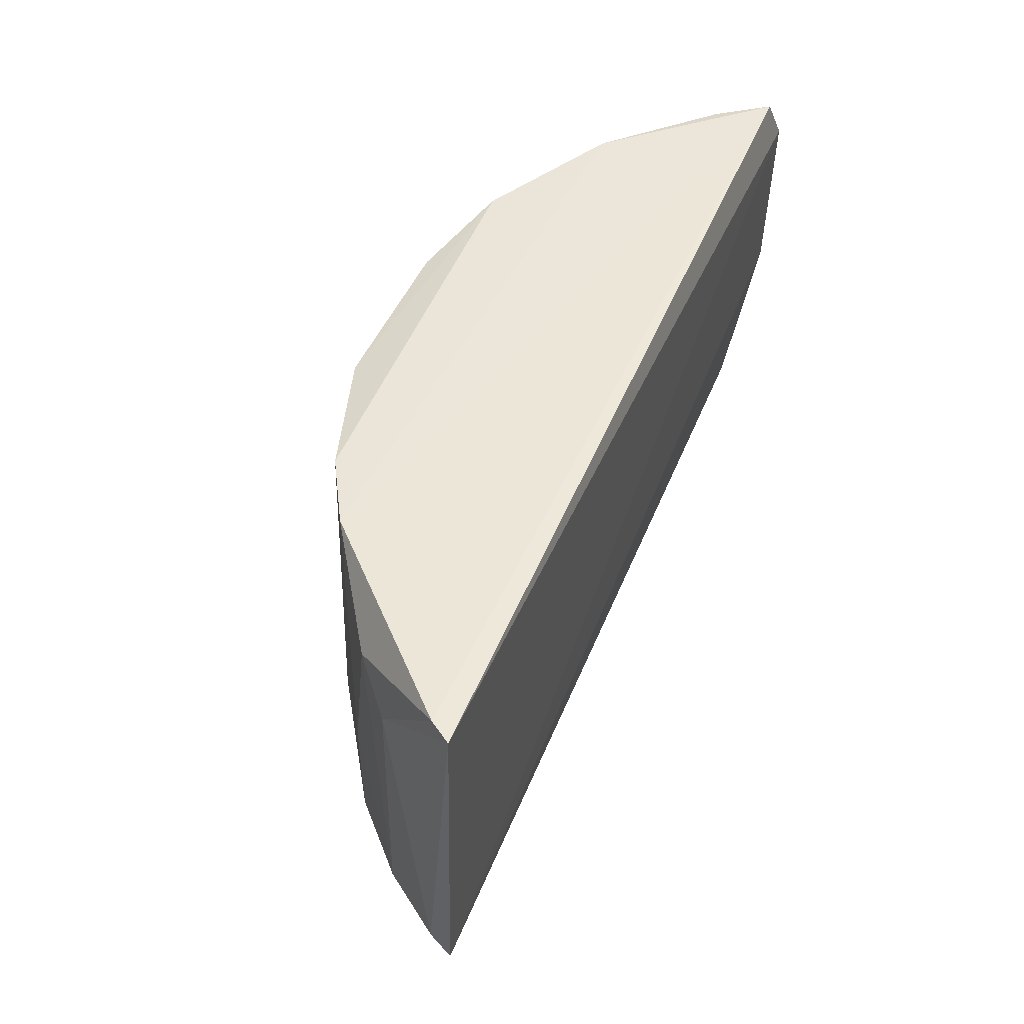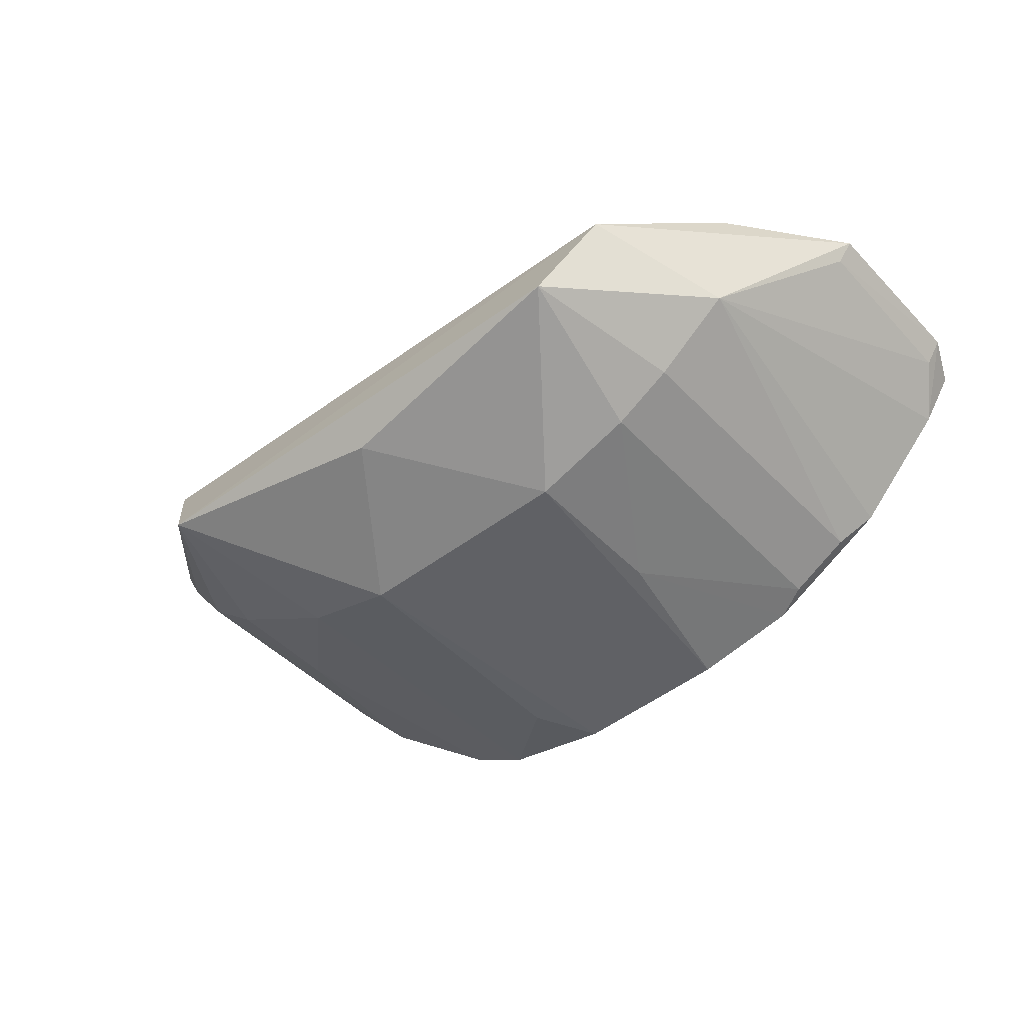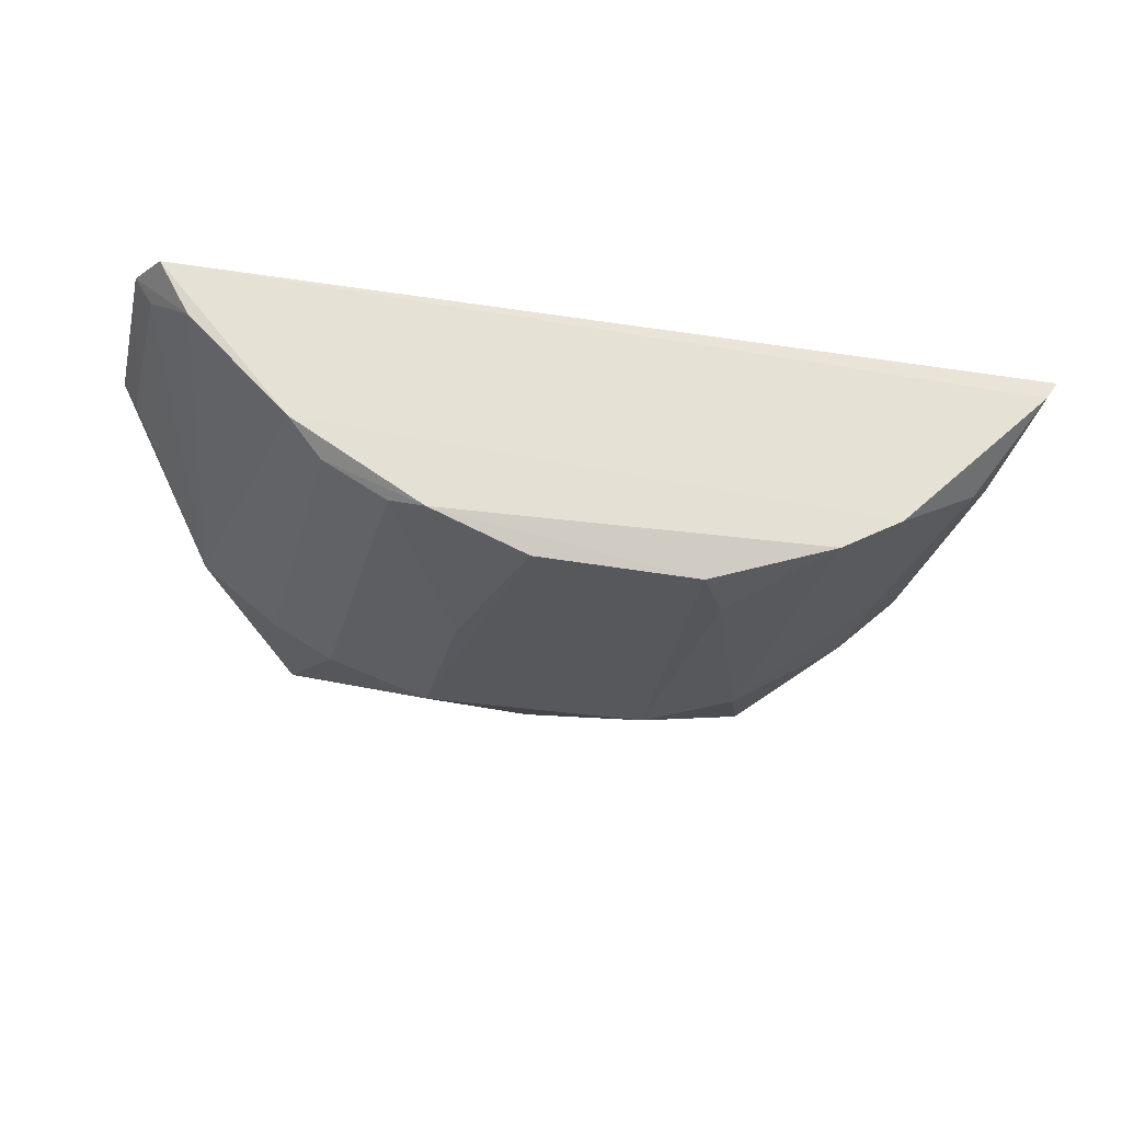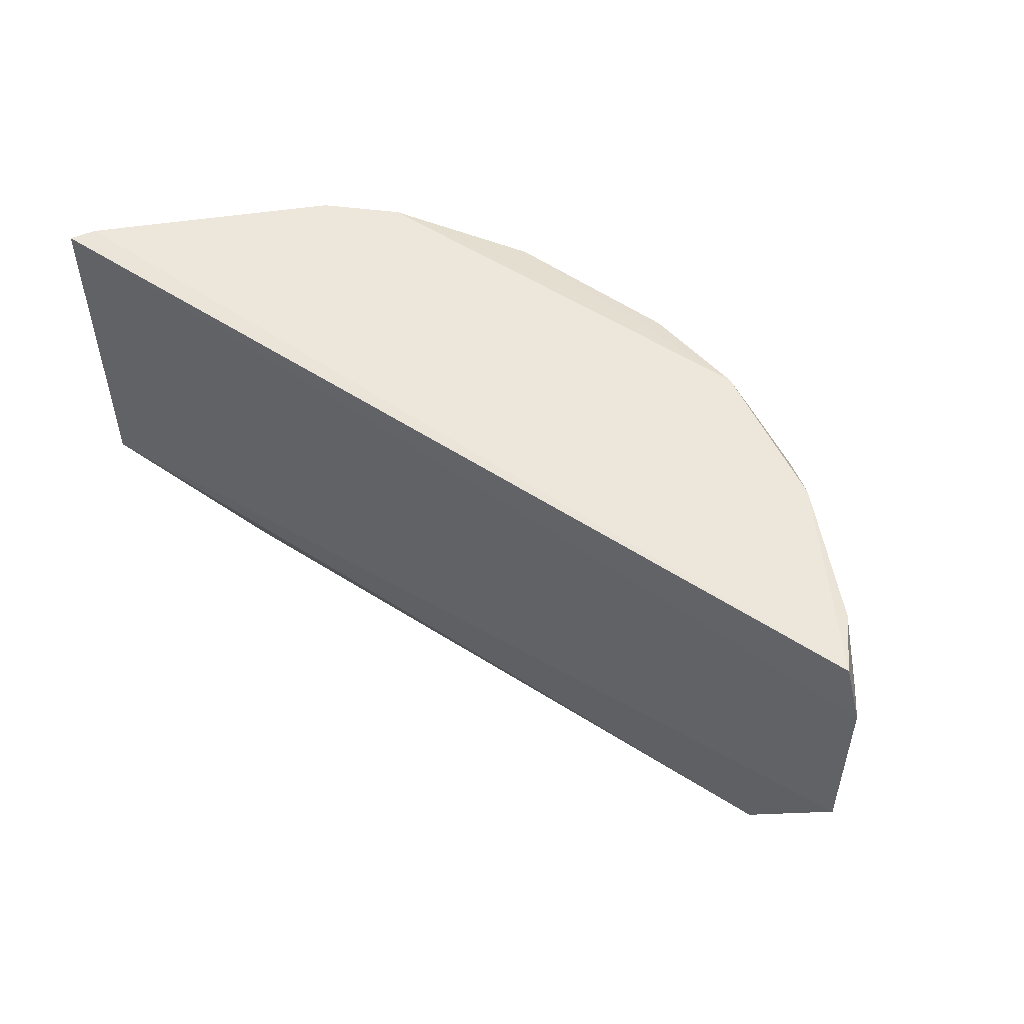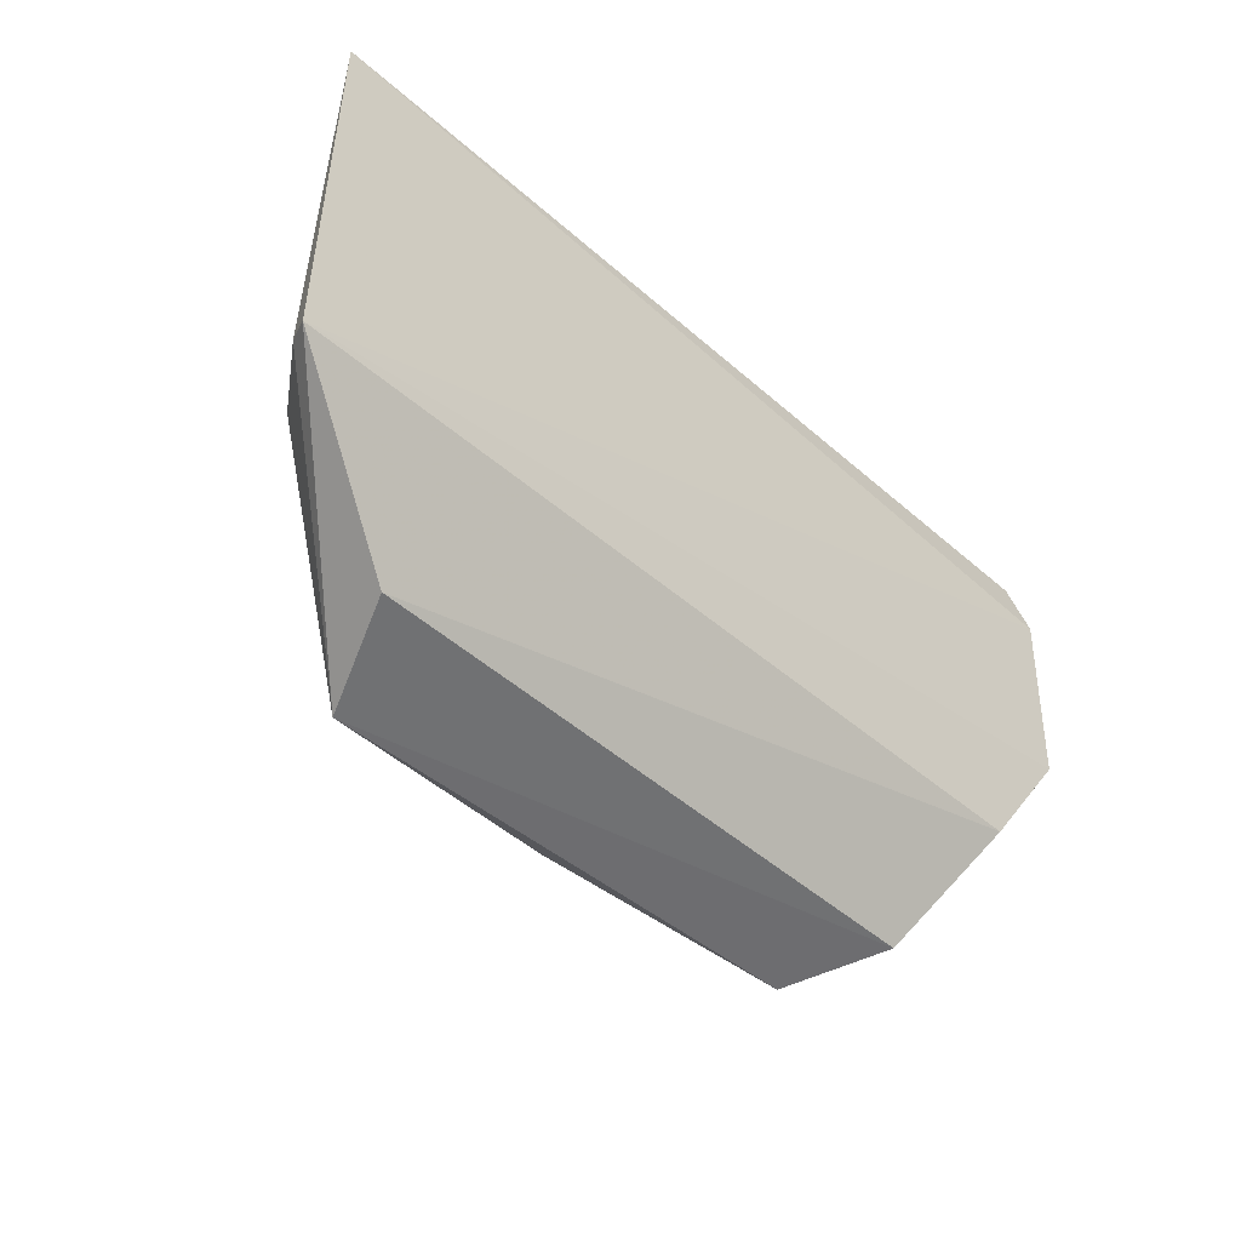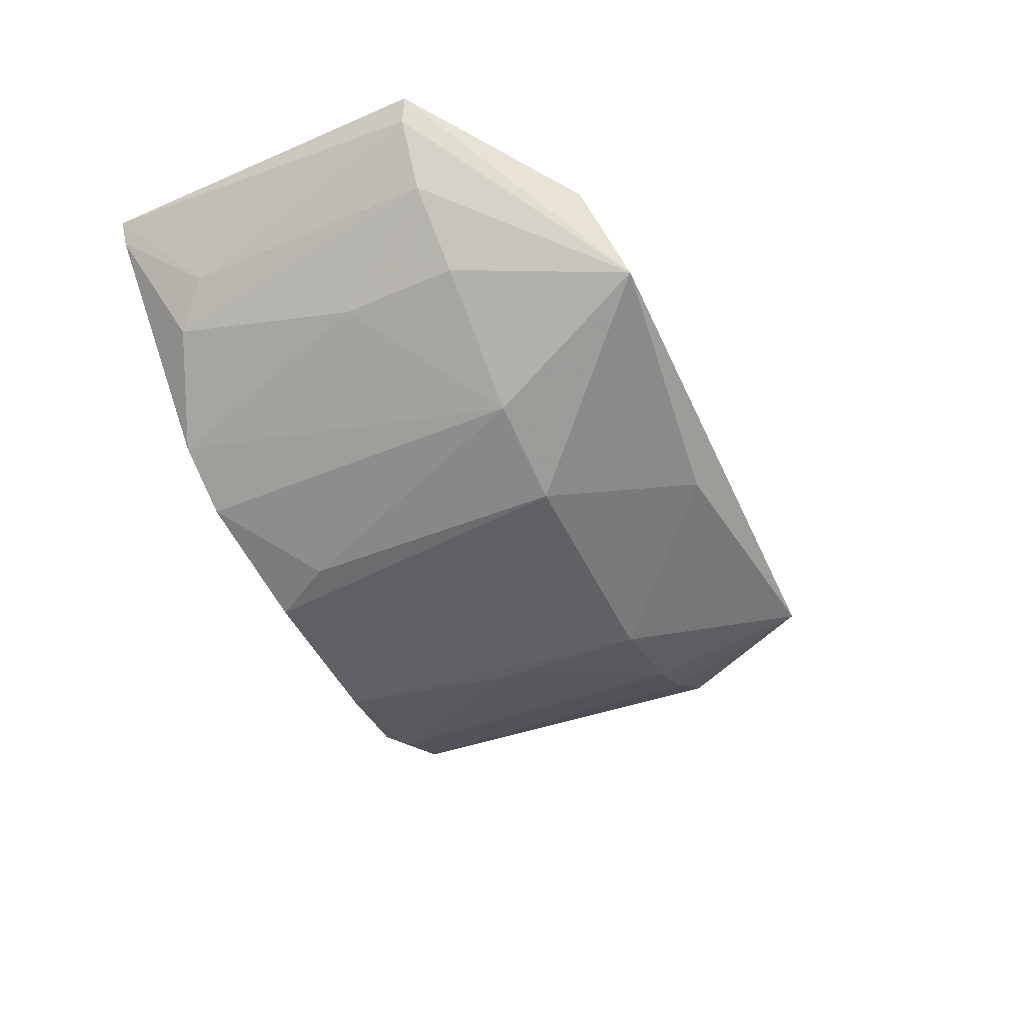
<metadata>
{"format":"obj","ext":"obj","renderer":"f3d","projection":"perspective","resolution":1024,"background":"white","views":[{"elev":49.1,"azim":112.2,"up":"+Z"},{"elev":-47.8,"azim":-139.1,"up":"+Y"},{"elev":-27.9,"azim":-13.7,"up":"+Y"},{"elev":54.0,"azim":-144.7,"up":"+Z"},{"elev":-43.0,"azim":134.0,"up":"+Z"},{"elev":-48.3,"azim":115.0,"up":"+Y"}]}
</metadata>
<code>
v 0.02217 -0.01211 0.1126
v 0.0215 -0.0131 0.1127
v 0.01341 -0.02023 0.08804
v -0.01418 -0.01634 0.08997
v -0.02085 -0.0124 0.1128
v 0.02252 -0.01231 0.09592
v 0.004075 -0.02469 0.1119
v 0.01556 -0.01532 0.0896
v -0.02183 -0.01196 0.1106
v 0.02201 -0.01349 0.09626
v 0.01343 -0.02094 0.1127
v -0.01043 -0.02303 0.09618
v -0.01779 -0.01265 0.09621
v 0.01973 -0.01628 0.1088
v 0.01053 -0.0231 0.09612
v -0.008604 -0.02302 0.1125
v -0.01153 -0.02063 0.08861
v -0.02186 -0.01215 0.1019
v 0.01813 -0.01786 0.1106
v 0.01032 -0.02268 0.1126
v -0.005561 -0.02463 0.09615
v -0.01477 -0.01946 0.1127
v -0.01695 -0.01861 0.09613
v 0.01657 -0.01935 0.1018
v 0.005787 -0.02452 0.1089
v 0.001032 -0.02203 0.08958
v -0.005518 -0.02448 0.1037
v -0.01941 -0.01487 0.1126
v -0.01314 -0.02094 0.1118
v -0.01327 -0.02146 0.09615
v -0.02117 -0.01328 0.1017
v 0.01664 -0.01929 0.09613
v 0.005658 -0.02462 0.09605
v -0.01018 -0.02257 0.1119
v -0.003824 -0.02452 0.1119
v -0.02105 -0.01317 0.1105
v 0.01987 -0.01636 0.09638
f 5 2 1
f 8 6 3
f 8 3 4
f 9 5 1
f 9 1 6
f 10 6 1
f 10 3 6
f 11 2 5
f 13 8 4
f 13 6 8
f 14 10 1
f 14 1 2
f 17 4 3
f 18 9 6
f 18 6 13
f 18 13 4
f 19 14 2
f 19 2 11
f 20 15 11
f 20 16 7
f 21 12 17
f 22 11 5
f 22 20 11
f 22 16 20
f 23 18 4
f 23 4 17
f 24 19 11
f 24 11 15
f 25 20 7
f 25 15 20
f 26 21 17
f 26 17 3
f 27 12 21
f 28 22 5
f 28 5 9
f 28 23 22
f 29 16 22
f 29 22 23
f 30 23 17
f 30 17 12
f 30 29 23
f 30 12 29
f 31 9 18
f 31 18 23
f 32 24 15
f 32 15 3
f 33 15 25
f 33 21 26
f 33 26 3
f 33 3 15
f 33 25 7
f 33 7 21
f 34 27 16
f 34 12 27
f 34 29 12
f 34 16 29
f 35 27 21
f 35 21 7
f 35 7 16
f 35 16 27
f 36 28 9
f 36 9 31
f 36 31 23
f 36 23 28
f 37 32 3
f 37 3 10
f 37 10 14
f 37 14 19
f 37 19 24
f 37 24 32

</code>
